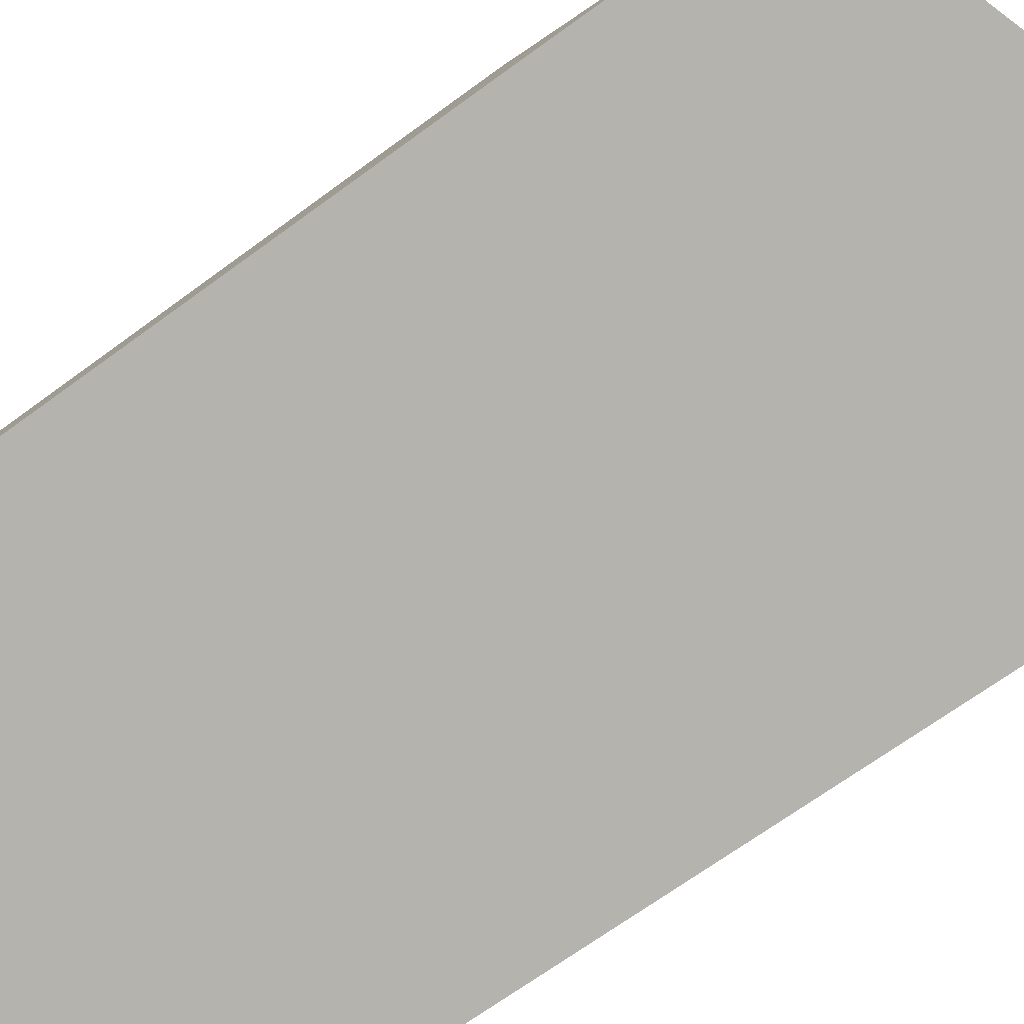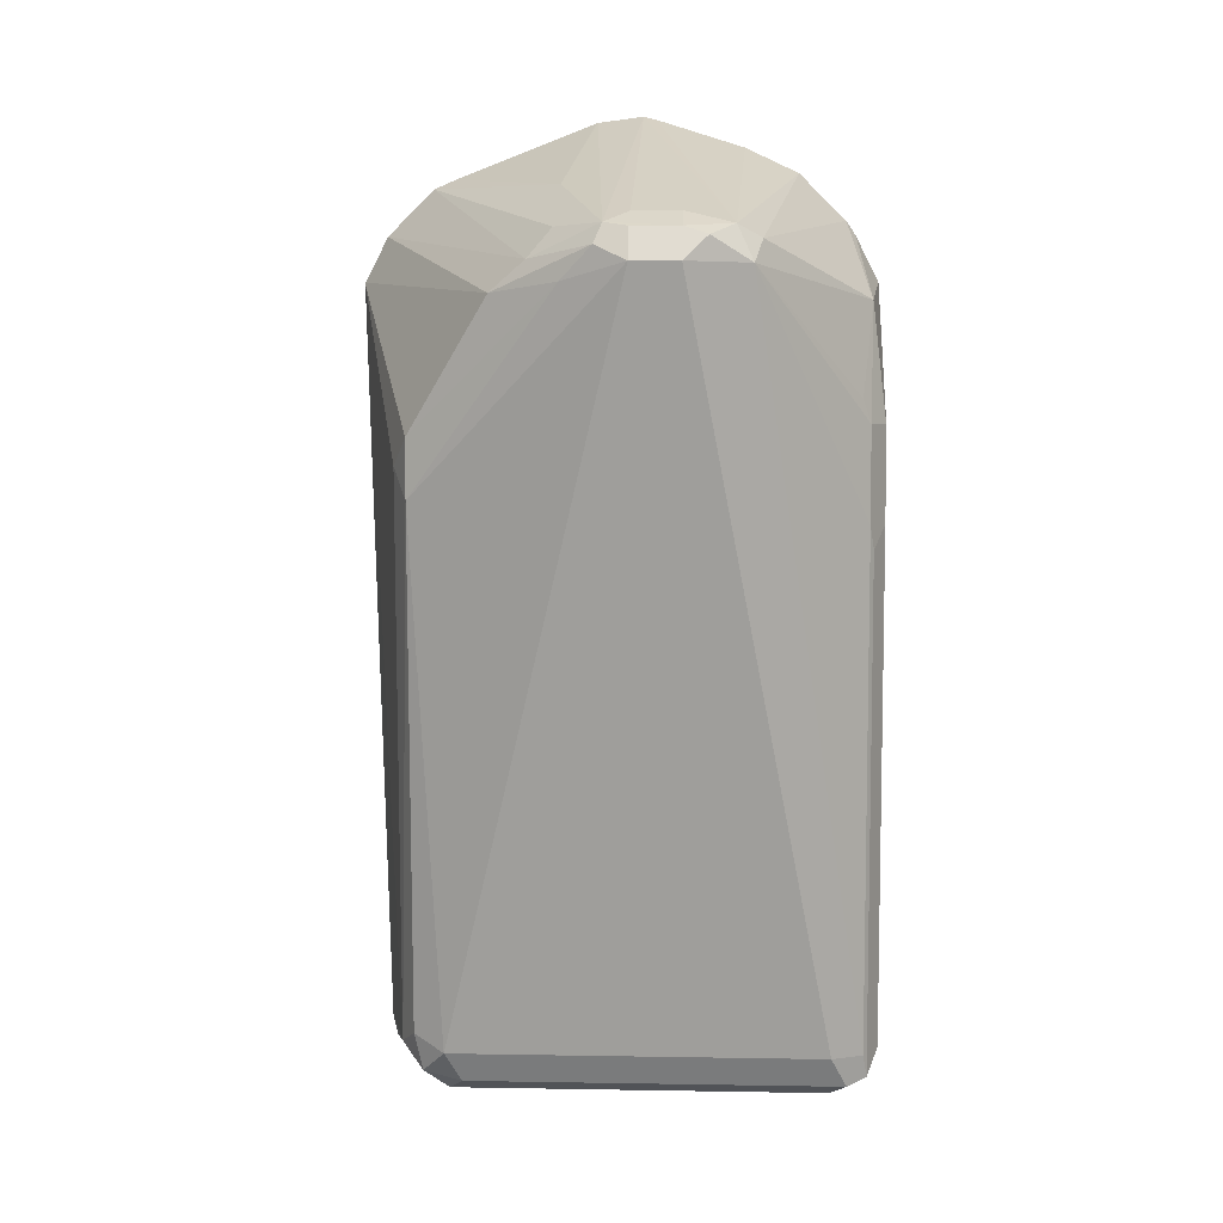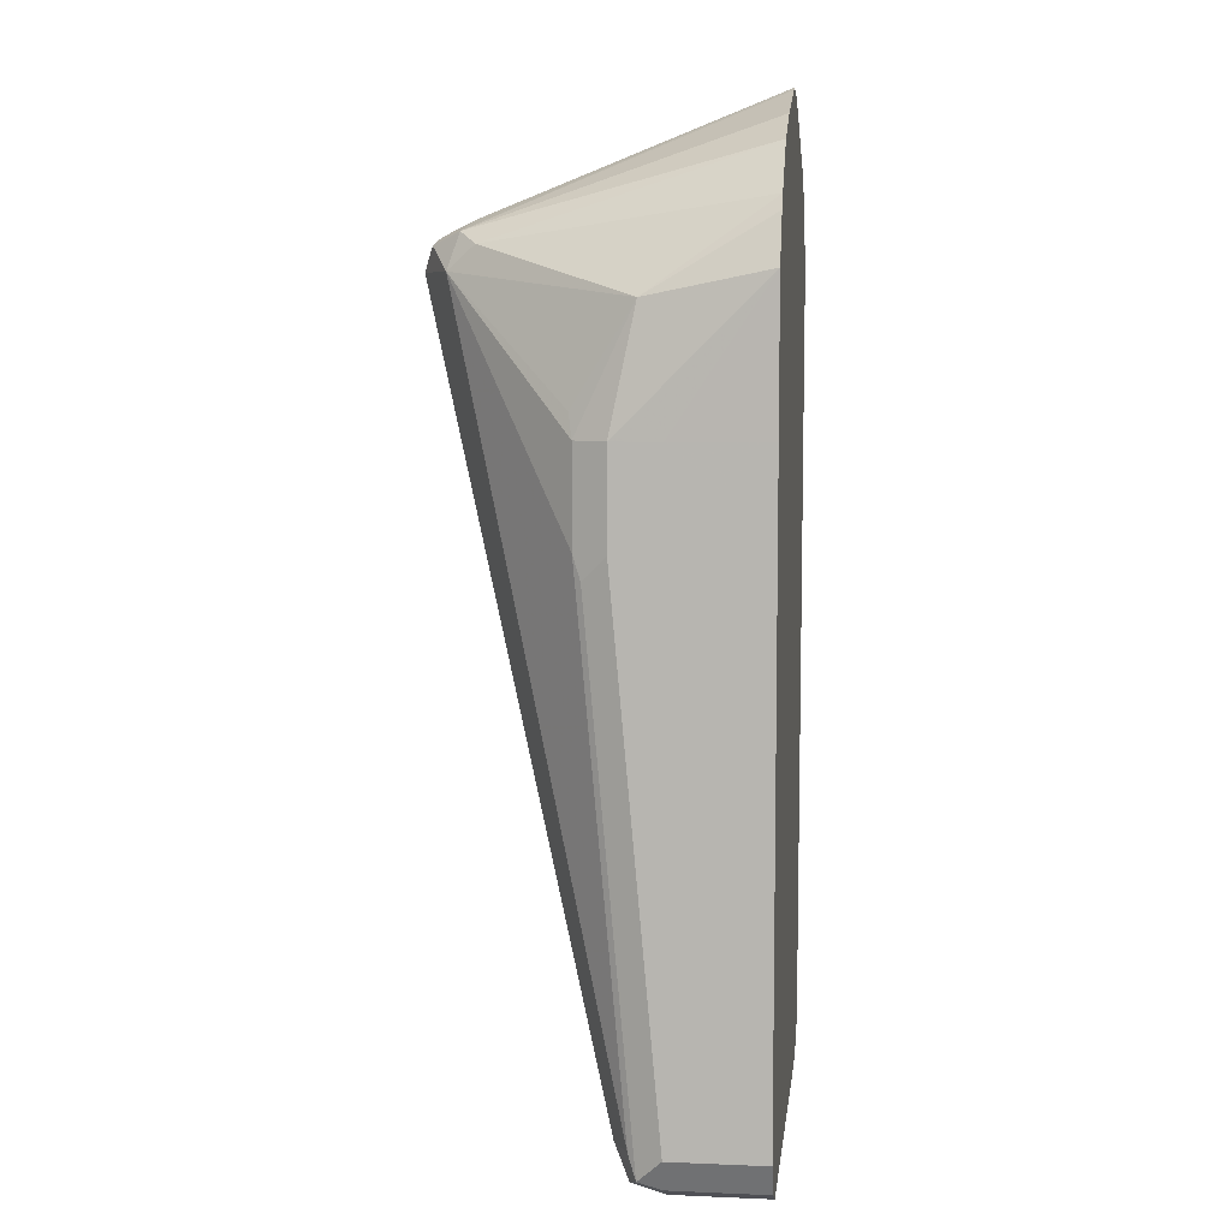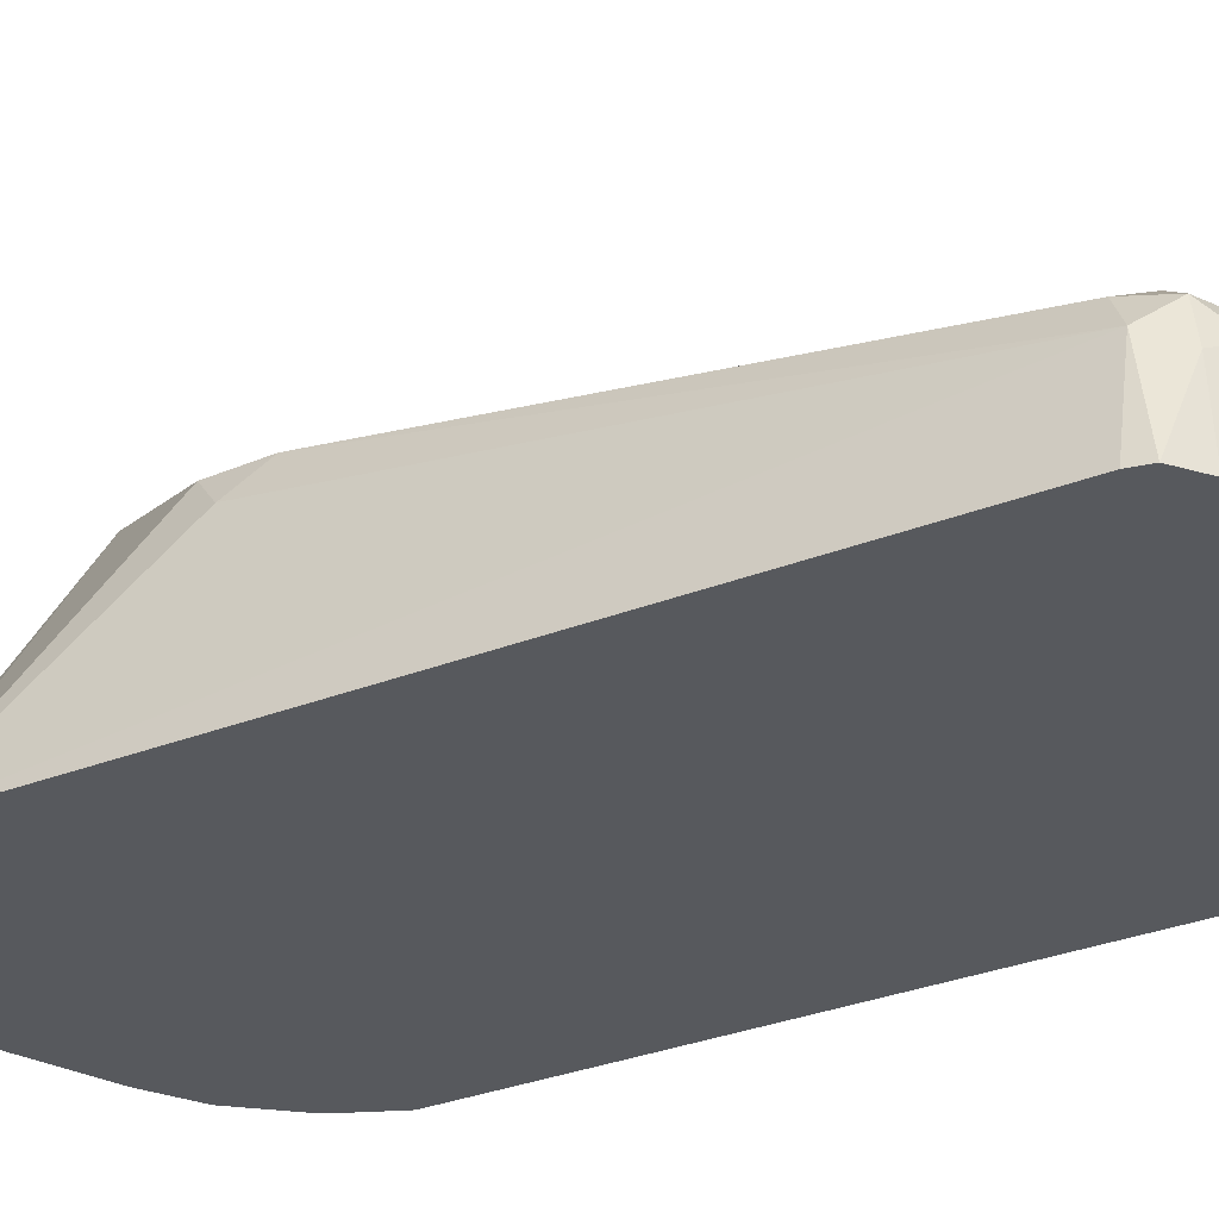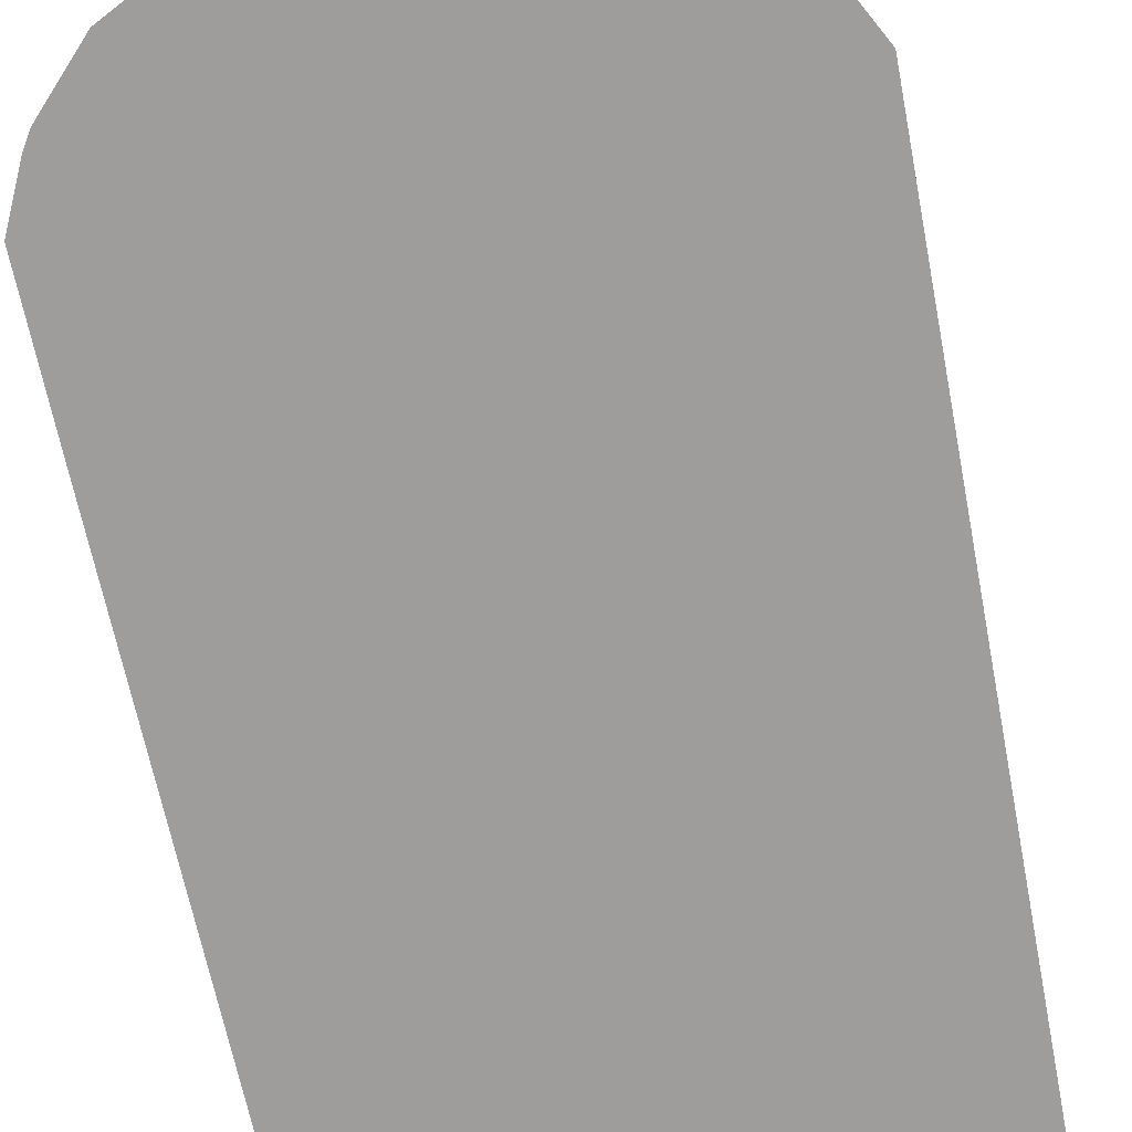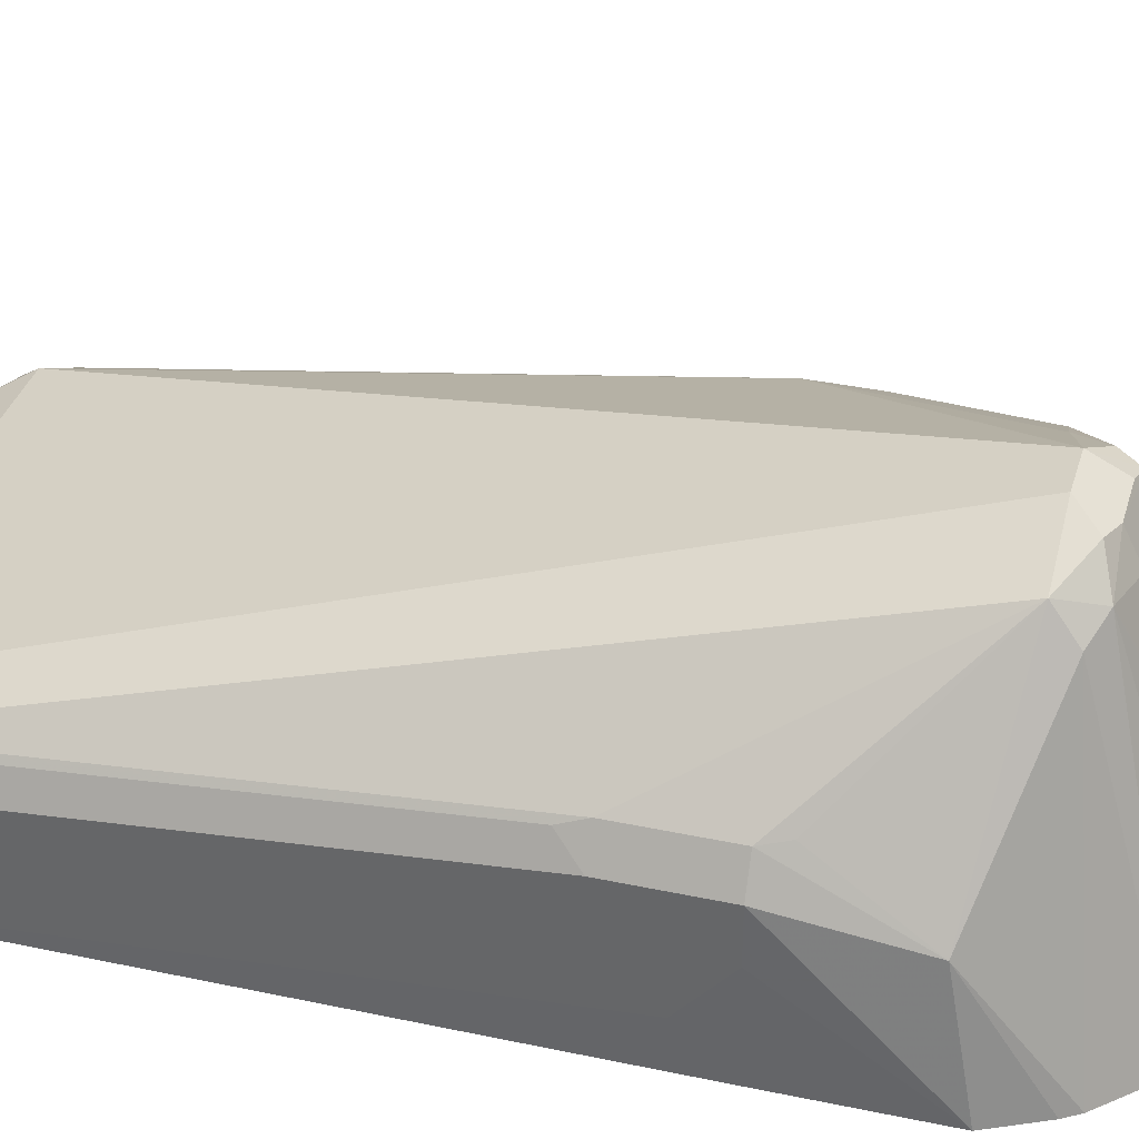
<metadata>
{"format":"obj","ext":"obj","renderer":"f3d","projection":"perspective","resolution":1024,"background":"white","views":[{"elev":-79.9,"azim":125.6,"up":"+Z"},{"elev":4.7,"azim":3.2,"up":"+Y"},{"elev":7.2,"azim":96.8,"up":"+Y"},{"elev":-29.0,"azim":-57.4,"up":"+Z"},{"elev":-70.4,"azim":-167.6,"up":"+Z"},{"elev":35.5,"azim":105.8,"up":"+Z"}]}
</metadata>
<code>
v -0.4774 0.04151 0.2283
v -0.4774 0.04151 0.2491
v -0.4774 0.02223 0.2061
v -0.4774 0.04147 0.1869
v -0.4777 0.1038 0.1869
v -0.4843 0.04151 0.2629
v -0.4774 -7.55e-06 0.2491
v -0.4826 0.09339 0.2387
v -0.4774 -0.2283 0.1869
v -0.488 0.1245 0.1869
v -0.4843 -7.55e-06 0.2629
v -0.4877 0.05188 0.2646
v -0.5327 0.1038 0.3182
v -0.4826 -0.01042 0.2594
v -0.4774 -0.2283 0.2283
v -0.492 0.1306 0.1869
v -0.5292 0.1141 0.3061
v -0.4843 -0.2421 0.1869
v -0.4843 -0.2283 0.2422
v -0.5396 0.1193 0.3139
v -0.55 0.1141 0.3269
v -0.5604 0.1038 0.3321
v -0.4826 -0.2386 0.2387
v -0.4843 -0.2421 0.2283
v -0.5128 0.1514 0.1869
v -0.4844 -0.2422 0.1869
v -0.4981 -0.2283 0.2491
v -0.4912 -0.2421 0.2422
v -0.5604 0.1245 0.3113
v -0.5604 0.1176 0.3252
v -0.5365 0.1626 0.1869
v -0.5754 0.1749 0.1869
v -0.5811 0.1763 0.1869
v -0.5811 0.1038 0.3321
v -0.4981 -0.2491 0.2283
v -0.4981 -0.2491 0.1869
v -0.6641 -0.2283 0.2491
v -0.6572 -0.2421 0.2422
v -0.5811 0.1245 0.3113
v -0.5915 0.1193 0.3217
v -0.5811 0.1176 0.3252
v -0.6014 0.1738 0.1869
v -0.5949 0.1107 0.3252
v -0.6088 0.09685 0.3182
v -0.6745 0.01036 0.2802
v -0.6641 -0.2491 0.2283
v -0.6641 -0.2491 0.1869
v -0.678 -0.2214 0.2422
v -0.6745 -0.2386 0.2387
v -0.6122 0.1401 0.2594
v -0.6122 0.1193 0.3009
v -0.6226 0.1063 0.3061
v -0.602 0.1736 0.1869
v -0.6382 0.09339 0.3009
v -0.6745 0.0363 0.2802
v -0.6814 0.02419 0.2663
v -0.6849 -0.2283 0.2283
v -0.678 -0.2421 0.2214
v -0.6807 -0.2449 0.1869
v -0.6932 -0.2366 0.1869
v -0.6641 0.1495 0.1869
v -0.6742 0.1452 0.1869
v -0.695 0.1244 0.1869
v -0.705 0.1043 0.1869
v -0.7053 0.1036 0.1869
v -0.6952 -0.2284 0.1869
v -0.685 -0.242 0.1869
f 34 40 43
f 33 42 40
f 33 40 39
f 34 41 40
f 34 43 44
f 37 45 48
f 34 45 37
f 35 46 47
f 35 47 36
f 37 48 49
f 37 49 38
f 34 44 45
f 30 40 41
f 27 37 38
f 29 40 30
f 21 30 22
f 28 46 35
f 28 38 46
f 27 38 28
f 26 35 36
f 24 35 26
f 23 35 24
f 23 28 35
f 22 37 27
f 22 34 37
f 22 41 34
f 22 30 41
f 38 49 46
f 29 33 39
f 40 42 50
f 49 57 60
f 40 51 52
f 20 33 29
f 58 67 59
f 58 60 67
f 57 65 66
f 57 66 60
f 56 65 57
f 55 65 56
f 54 65 55
f 54 64 65
f 54 63 64
f 52 63 54
f 52 62 63
f 51 62 52
f 50 62 51
f 40 50 51
f 50 61 62
f 49 60 58
f 48 57 49
f 46 59 47
f 46 58 59
f 46 49 58
f 45 57 48
f 45 56 57
f 45 55 56
f 44 55 45
f 44 54 55
f 43 54 44
f 43 52 54
f 42 53 50
f 40 52 43
f 50 53 61
f 20 32 33
f 29 39 40
f 20 25 31
f 4 33 32
f 4 42 33
f 4 53 42
f 4 61 53
f 4 62 61
f 4 63 62
f 4 64 63
f 4 65 64
f 4 66 65
f 4 60 66
f 4 67 60
f 4 59 67
f 4 47 59
f 4 36 47
f 4 26 36
f 4 9 18
f 3 9 4
f 2 8 6
f 2 5 8
f 2 11 7
f 2 6 11
f 1 5 2
f 1 4 5
f 1 3 4
f 1 9 3
f 1 15 9
f 1 7 15
f 1 2 7
f 20 31 32
f 4 32 31
f 4 31 25
f 4 18 26
f 4 16 10
f 20 30 21
f 4 25 16
f 20 29 30
f 19 28 23
f 19 27 28
f 18 24 26
f 17 25 20
f 16 25 17
f 15 23 24
f 14 19 23
f 13 27 19
f 13 22 27
f 13 21 22
f 13 20 21
f 13 17 20
f 14 23 15
f 7 11 14
f 6 8 12
f 6 12 13
f 6 13 11
f 7 14 15
f 11 19 14
f 8 16 17
f 8 10 16
f 8 17 13
f 8 13 12
f 9 15 24
f 9 24 18
f 11 13 19
f 4 10 5
f 5 10 8

</code>
